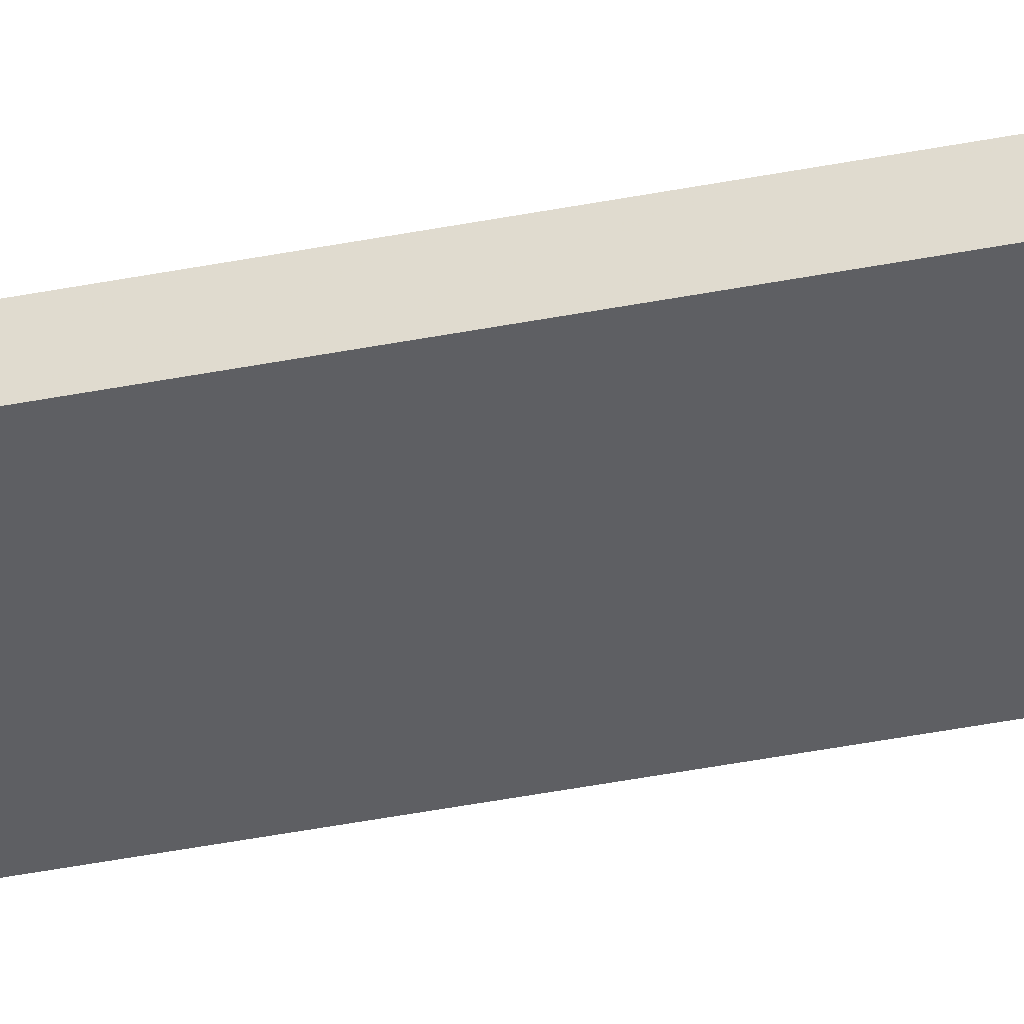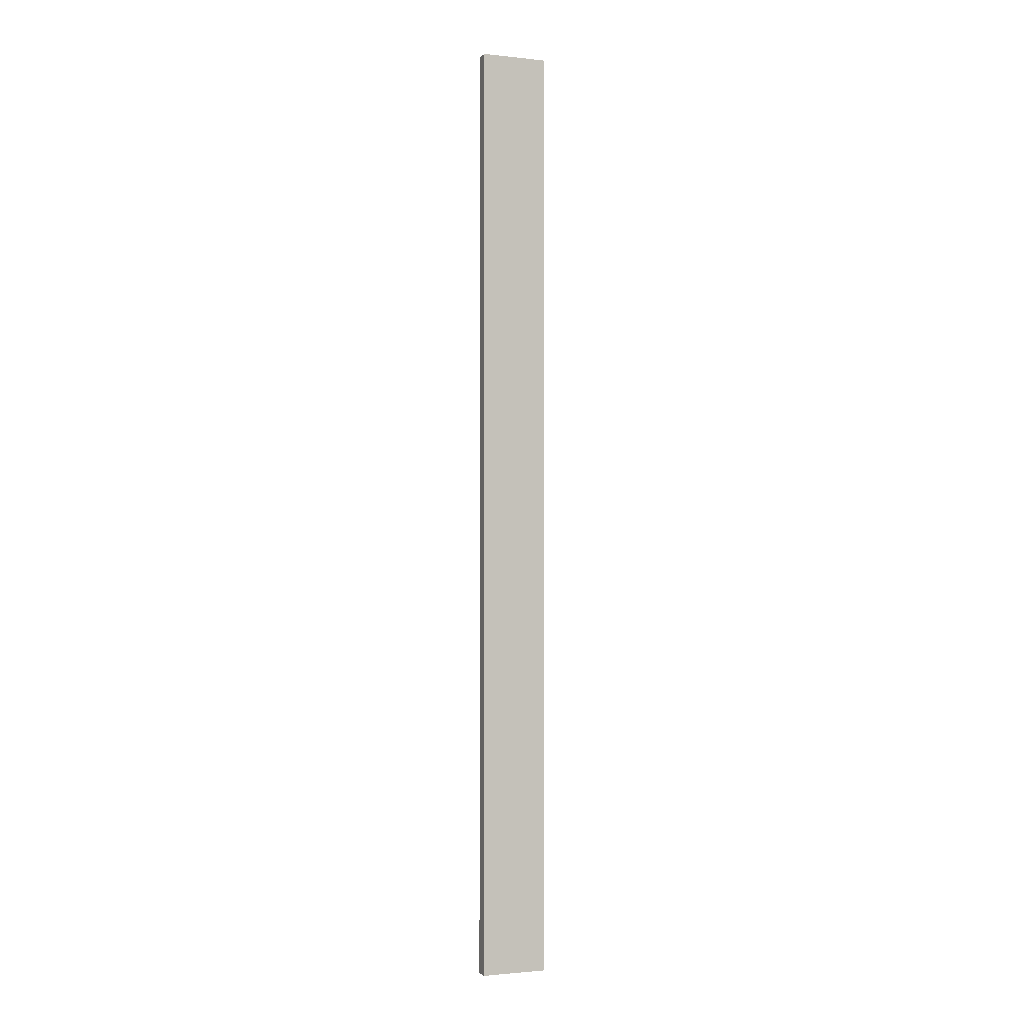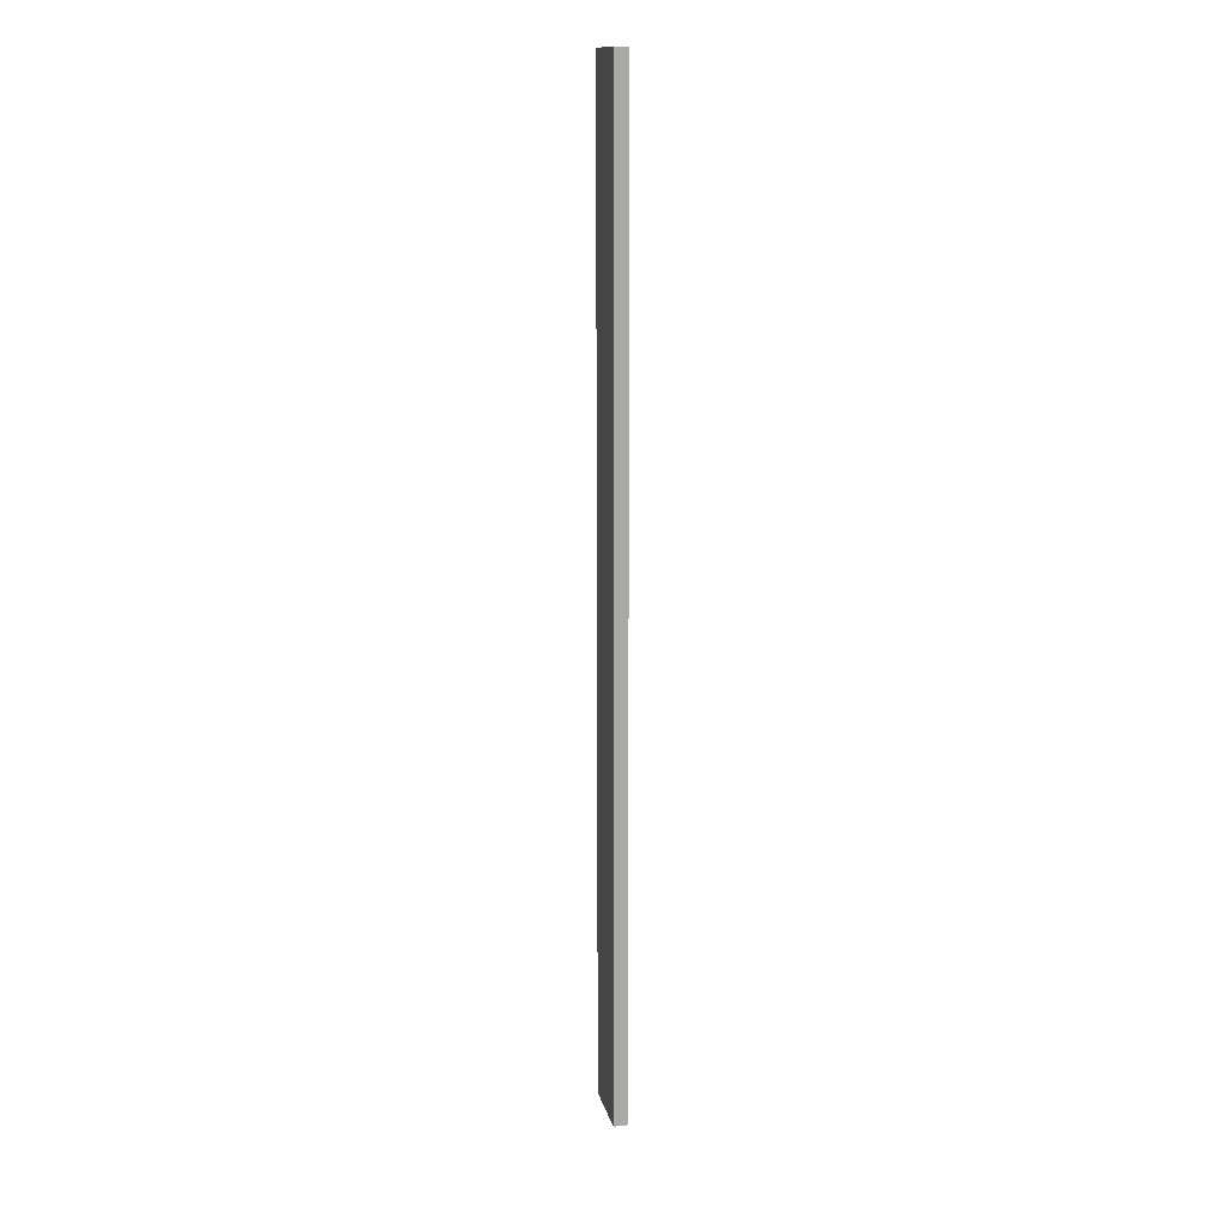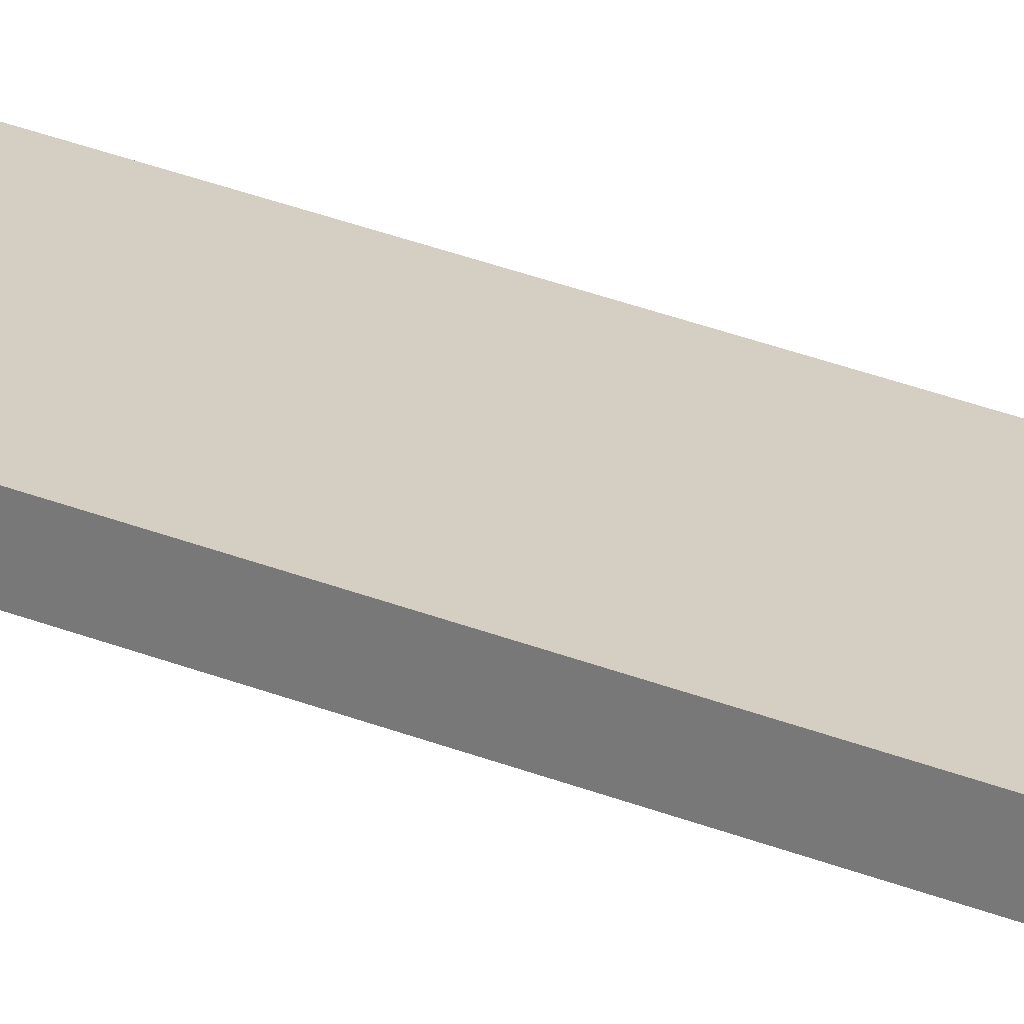
<metadata>
{"format":"obj","ext":"obj","renderer":"f3d","projection":"perspective","resolution":1024,"background":"white","views":[{"elev":-41.0,"azim":103.6,"up":"+Y"},{"elev":-1.6,"azim":158.4,"up":"+Z"},{"elev":14.6,"azim":-102.6,"up":"+Z"},{"elev":25.8,"azim":-55.6,"up":"+Y"}]}
</metadata>
<code>
o 3189
v 2242 1879 7.56
v 2242 1879 7.56
v 2242 1879 7.56
v 2242 1879 6.85
v 2242 1879 6.85
v 2242 1879 6.85
v 2242 1879 7.56
v 2242 1879 7.56
v 2242 1879 7.56
v 2242 1879 6.85
v 2242 1879 7.56
v 2242 1879 6.85
v 2242 1879 6.85
v 2242 1879 6.85
v 2242 1879 6.85
v 2242 1879 6.85
v 2242 1879 7.56
v 2242 1879 6.85
v 2242 1879 7.56
v 2242 1879 6.85
v 2242 1879 6.85
v 2242 1879 7.56
v 2242 1879 6.85
v 2242 1879 6.85
v 2242 1879 7.56
v 2242 1879 7.56
v 2242 1879 6.85
v 2242 1879 7.56
v 2242 1879 7.56
f 1 2 3
f 1 4 5
f 6 2 7
f 8 9 7
f 10 7 11
f 12 13 14
f 14 15 16
f 17 15 18
f 19 20 21
f 22 23 20
f 24 25 26
f 27 28 29

</code>
